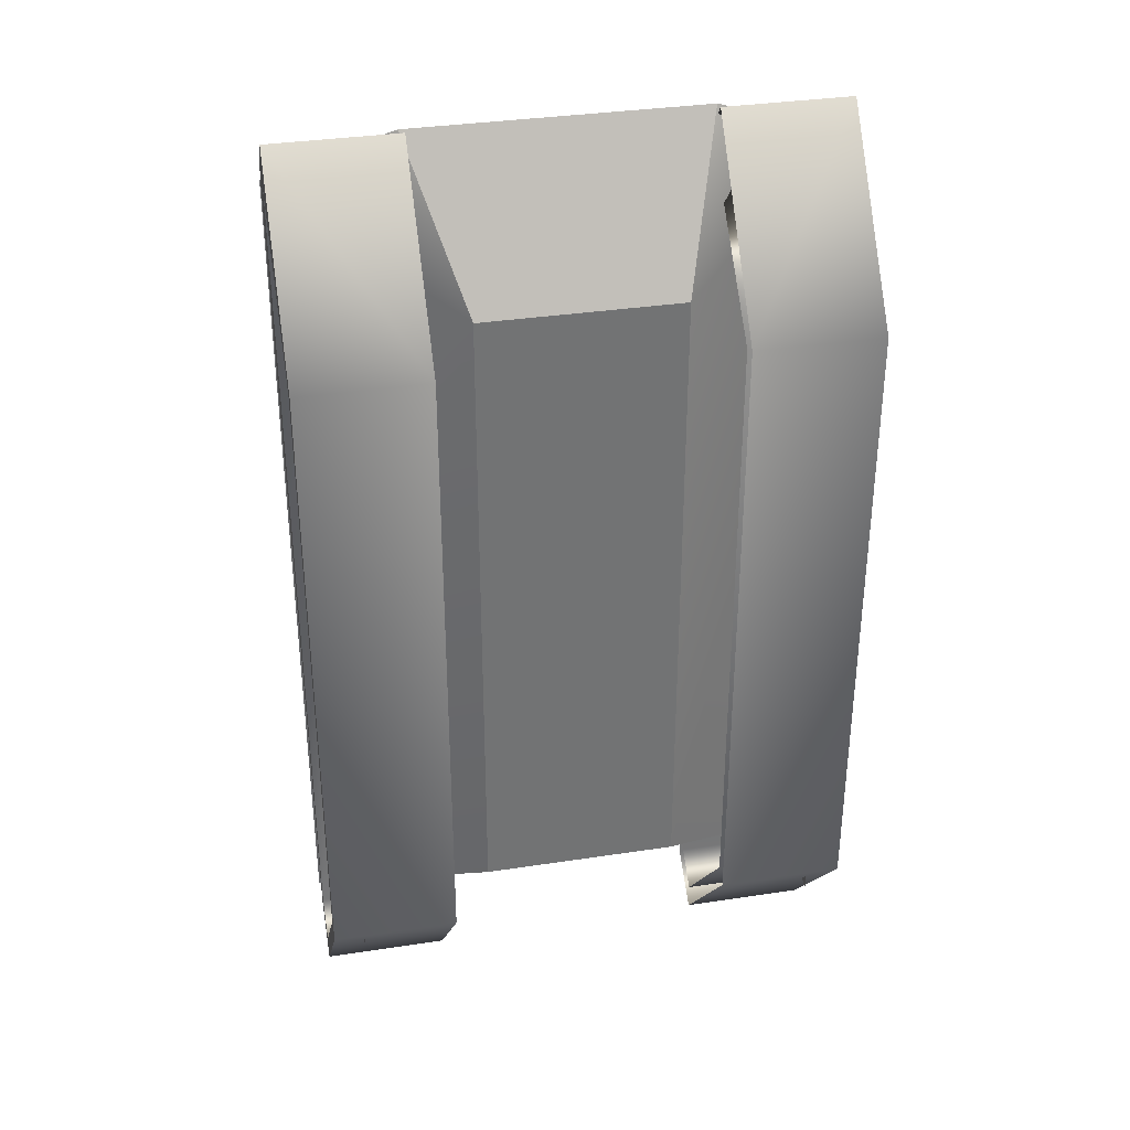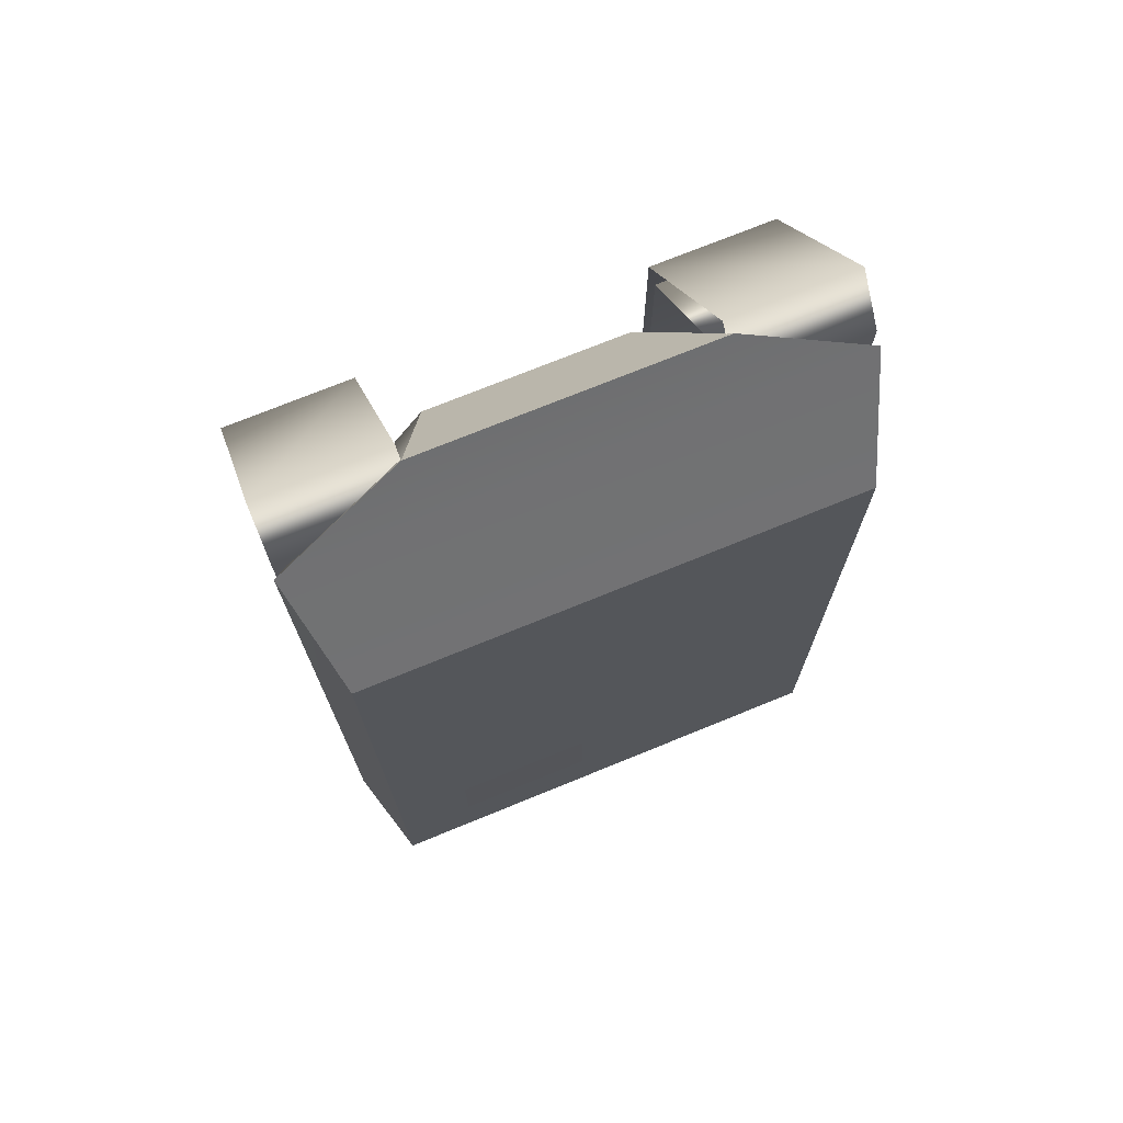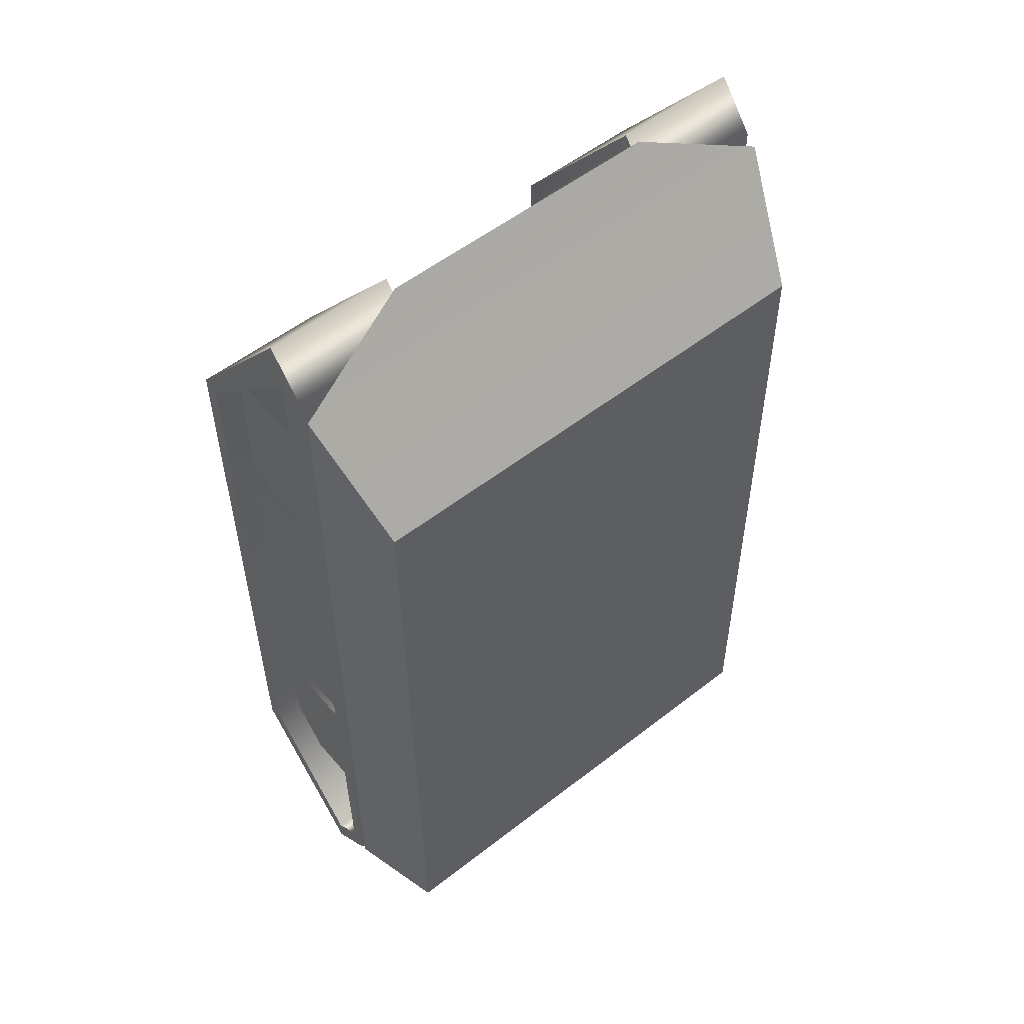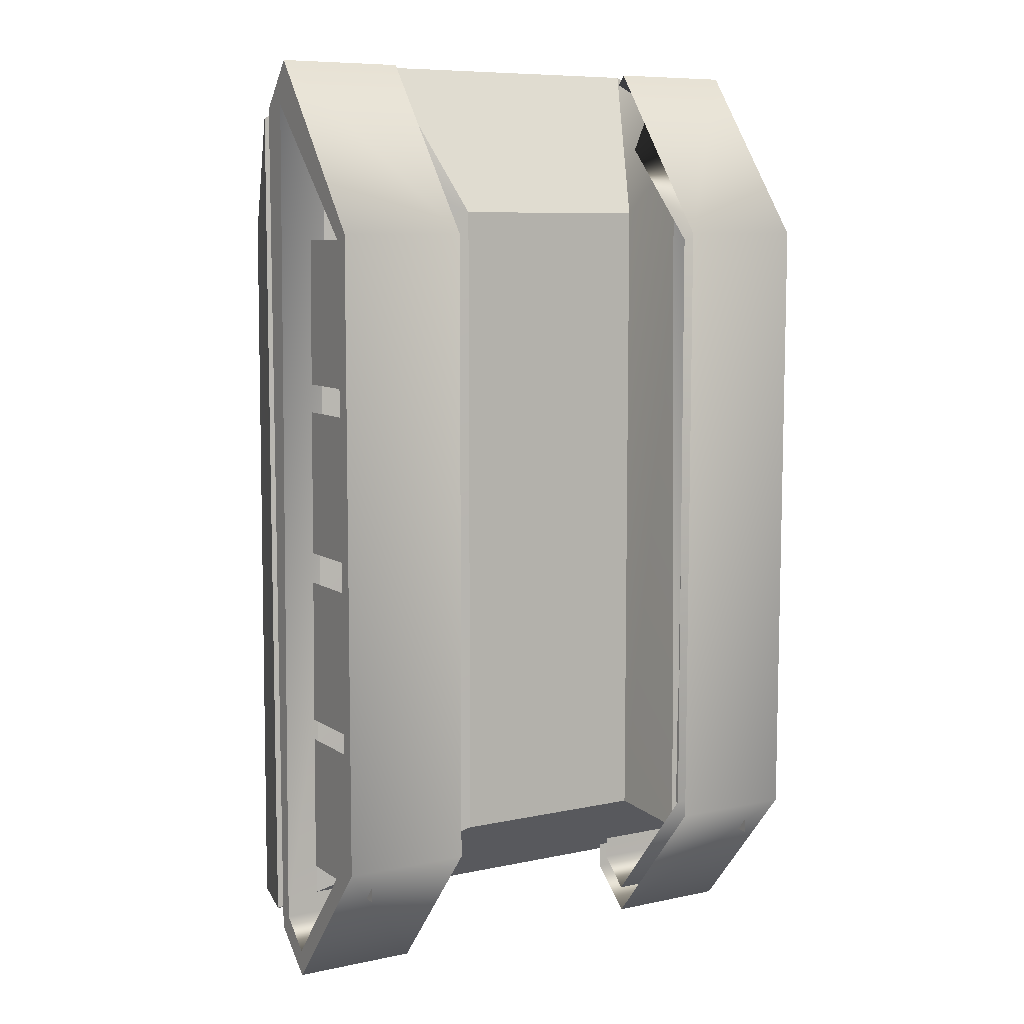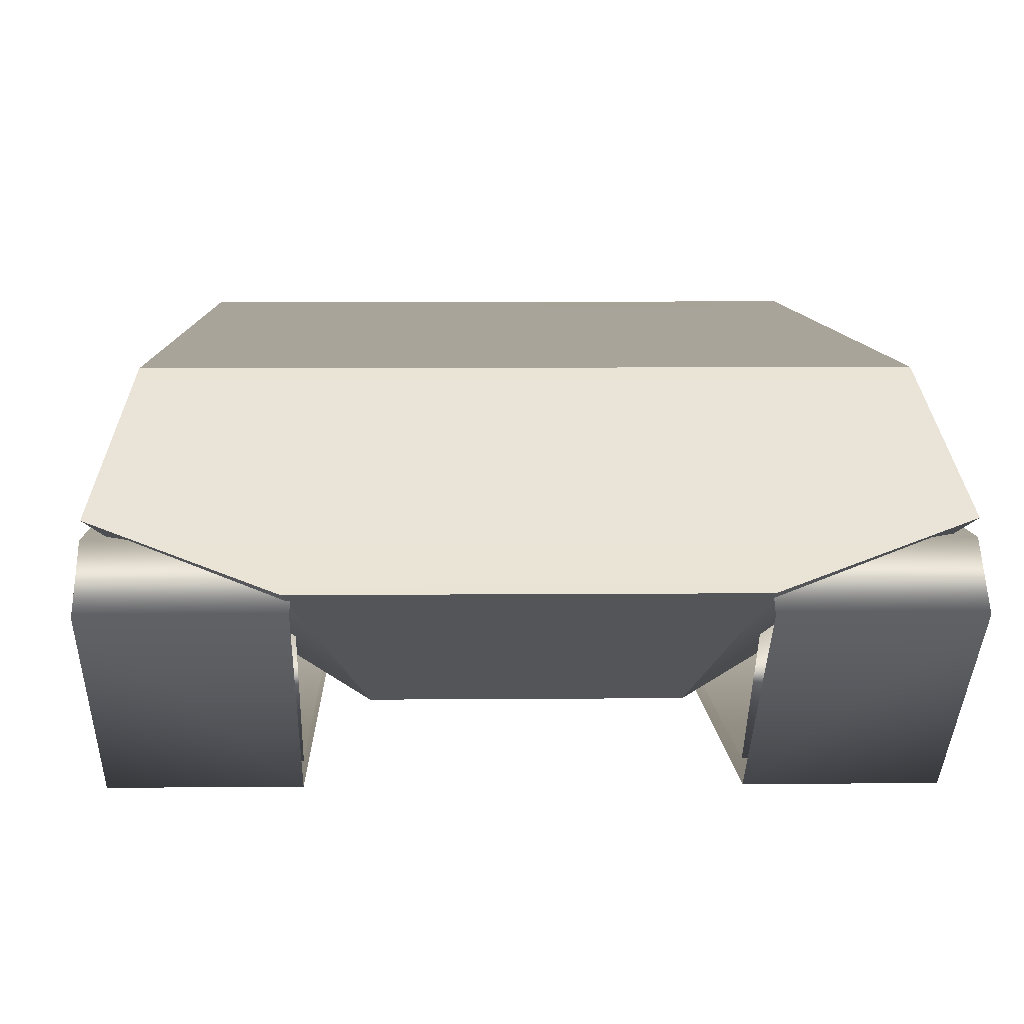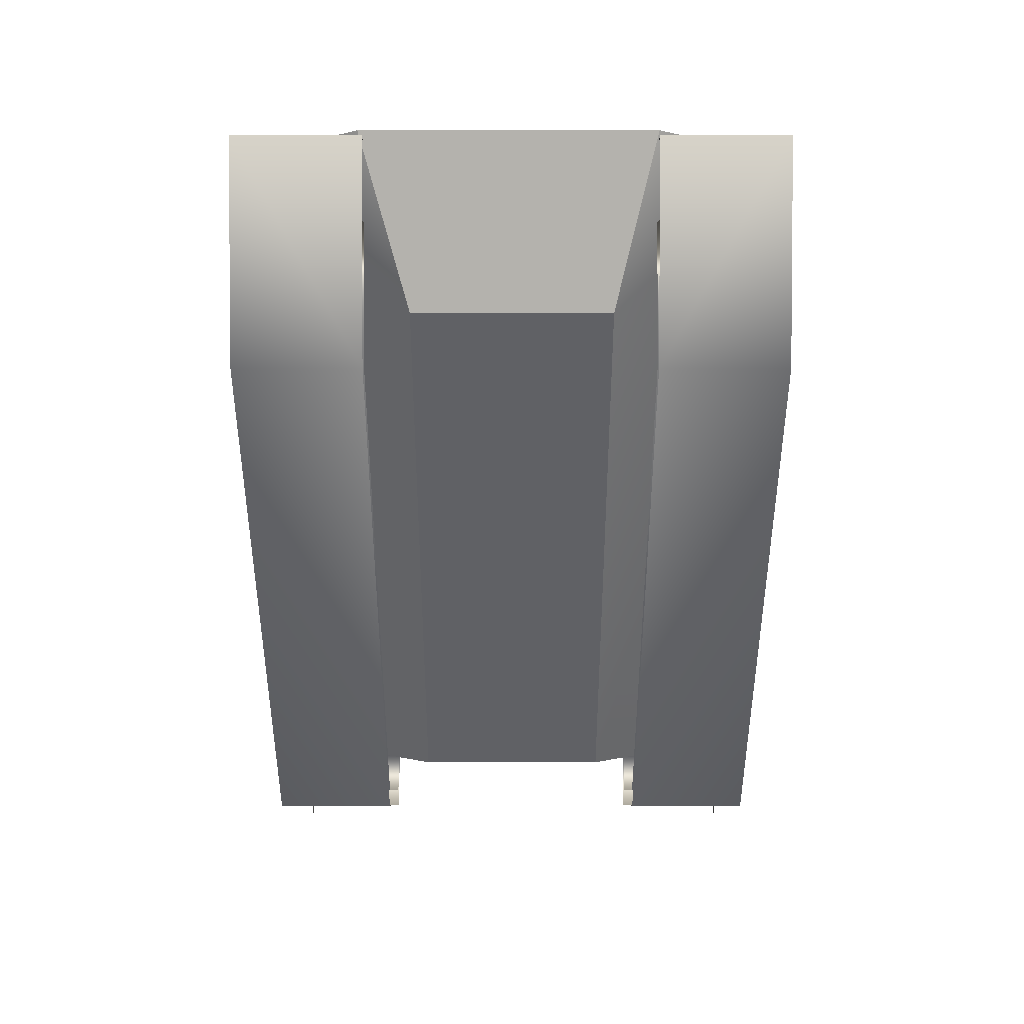
<metadata>
{"format":"obj","ext":"obj","renderer":"f3d","projection":"perspective","resolution":1024,"background":"white","views":[{"elev":34.7,"azim":-11.5,"up":"+Z"},{"elev":73.2,"azim":157.8,"up":"+Z"},{"elev":54.7,"azim":140.5,"up":"+Z"},{"elev":8.2,"azim":-30.3,"up":"+Z"},{"elev":6.7,"azim":-1.6,"up":"+Y"},{"elev":41.3,"azim":0.0,"up":"+Z"}]}
</metadata>
<code>
v -2.173 0.0067 -2.675
v -2.173 -0.0024 2.466
v -2.173 0.1186 -2.576
v -2.173 0.1245 2.416
v -2.173 1.016 -3.849
v -2.173 1.025 -3.636
v -2.173 1.096 3.857
v -2.173 1.18 3.507
v -2.173 1.396 -3.53
v -2.173 1.284 -3.408
v -2.173 1.415 3.483
v -2.176 1.499 3.413
v -1.972 2.166 2.507
v -2.183 1.489 -3.392
v -1.972 2.226 -3.465
v -2.173 0.1245 2.416
v -1.16 0.1245 2.416
v -2.173 0.1186 -2.576
v -1.16 0.1186 -2.576
v -1.16 1.025 -3.636
v -2.173 1.025 -3.636
v -1.16 1.208 3.507
v -2.173 1.18 3.507
v -1.16 1.396 -3.53
v -1.16 1.016 -3.849
v -2.173 1.396 -3.53
v -2.173 1.016 -3.849
v -1.16 1.096 3.857
v -1.16 1.415 3.483
v -2.173 1.096 3.857
v -2.173 1.415 3.483
v -1.16 -0.0024 2.466
v -2.173 -0.0024 2.466
v -1.16 0.0067 -2.675
v -2.173 0.0067 -2.675
v -1.16 1.284 -3.408
v -2.173 1.284 -3.408
v -2.176 1.499 3.413
v -2.183 1.489 -3.392
v -0.8108 0.4838 2.64
v -0.8108 0.4839 -2.606
v -1.2 1.198 3.842
v -1.2 1.198 3.842
v -0.8108 0.4838 2.64
v 1.117 1.198 3.842
v 0.7819 0.4838 2.64
v -2.176 1.499 3.413
v -1.2 1.198 3.842
v 2.147 1.499 3.413
v 1.117 1.198 3.842
v -2.183 1.489 -3.392
v 2.155 1.489 -3.392
v -0.8108 0.4839 -2.606
v 0.7819 0.4839 -2.606
v -0.8108 0.4839 -2.606
v 0.7819 0.4839 -2.606
v -0.8108 0.4838 2.64
v 0.7819 0.4838 2.64
v 2.155 1.489 -3.392
v -2.183 1.489 -3.392
v 1.946 2.226 -3.465
v -1.972 2.226 -3.465
v -1.972 2.166 2.507
v 1.946 2.166 2.507
v 1.946 2.166 2.507
v 1.946 2.226 -3.465
v -1.972 2.166 2.507
v -1.972 2.226 -3.465
v 0.7819 0.4838 2.64
v 2.147 1.499 3.413
v 1.117 1.198 3.842
v 1.352 2.27 -1.635
v 1.352 2.27 -2.442
v 0.2491 2.27 -1.635
v 0.2491 2.27 -2.442
v 2.127 1.18 3.507
v 2.127 1.415 3.483
v 2.127 1.096 3.857
v 2.155 1.489 -3.392
v 0.7819 0.4839 -2.606
v 2.127 0.1245 2.416
v 2.127 0.1186 -2.576
v 1.114 0.1245 2.416
v 1.114 0.1186 -2.576
v 1.114 1.025 -3.636
v 2.127 1.025 -3.636
v 1.114 1.208 3.507
v 2.127 1.18 3.507
v 1.114 1.396 -3.53
v 2.127 1.396 -3.53
v 1.114 1.016 -3.849
v 2.127 1.016 -3.849
v 2.127 1.284 -3.408
v 1.114 1.284 -3.408
v 1.114 1.096 3.857
v 2.127 1.096 3.857
v 1.114 1.415 3.483
v 2.127 1.415 3.483
v 1.114 -0.0024 2.466
v 1.114 0.0067 -2.675
v 2.127 -0.0024 2.466
v 2.127 0.0067 -2.675
v 2.147 1.499 3.413
v 2.155 1.489 -3.392
v 1.946 2.166 2.507
v 1.946 2.226 -3.465
v 2.127 0.0067 -2.675
v 2.127 0.1186 -2.576
v 2.127 -0.0024 2.466
v 2.127 0.1245 2.416
v 2.127 1.016 -3.849
v 2.127 1.025 -3.636
v 2.127 1.396 -3.53
v 2.127 1.284 -3.408
v -1.91 0.1082 -0.4799
v -1.91 0.1082 -1.683
v -1.91 1.311 -0.4799
v -1.91 1.311 -1.683
v -1.91 0.1134 0.9779
v -1.91 0.1134 -0.2252
v -1.91 1.317 0.9779
v -1.91 1.317 -0.2252
v -1.91 0.1238 2.415
v -1.91 0.1238 1.212
v -1.91 1.327 2.415
v -1.91 1.327 1.212
v -1.91 0.1727 -1.855
v -1.91 0.1727 -2.992
v -1.91 1.31 -1.855
v -1.91 1.31 -2.992
v 1.91 0.1082 -0.4799
v 1.91 0.1082 -1.683
v 1.91 1.311 -0.4799
v 1.91 1.311 -1.683
v 1.91 0.1134 0.9779
v 1.91 0.1134 -0.2252
v 1.91 1.317 0.9779
v 1.91 1.317 -0.2252
v 1.91 0.1238 2.415
v 1.91 0.1238 1.212
v 1.91 1.327 2.415
v 1.91 1.327 1.212
v 1.91 0.1727 -1.855
v 1.91 0.1727 -2.992
v 1.91 1.31 -1.855
v 1.91 1.31 -2.992
f 13 14 12
f 15 14 13
f 104 105 103
f 106 105 104
f 73 74 72
f 75 74 73
f 66 67 65
f 68 67 66
f 60 61 59
f 62 61 60
f 56 57 55
f 58 57 56
f 52 53 51
f 54 53 52
f 44 45 43
f 46 45 44
f 19 18 17
f 20 18 19
f 20 21 18
f 20 21 20
f 20 37 21
f 36 37 20
f 36 37 37
f 22 37 36
f 22 23 37
f 17 23 22
f 17 16 23
f 18 16 17
f 109 76 78
f 109 76 109
f 109 110 76
f 109 110 109
f 109 108 110
f 107 108 109
f 107 112 108
f 111 112 107
f 111 112 112
f 113 112 111
f 113 114 112
f 77 114 113
f 77 76 114
f 78 76 77
f 8 2 7
f 4 2 8
f 4 2 2
f 3 2 4
f 3 1 2
f 6 1 3
f 6 5 1
f 6 5 6
f 6 9 5
f 10 9 6
f 10 11 9
f 8 11 10
f 8 7 11
f 79 80 79
f 70 80 79
f 70 69 80
f 70 69 70
f 70 71 69
f 41 39 41
f 40 39 41
f 40 38 39
f 42 38 40
f 96 97 95
f 98 97 96
f 98 89 97
f 90 89 98
f 90 91 89
f 92 91 90
f 92 91 91
f 102 91 92
f 102 100 91
f 101 100 102
f 101 99 100
f 96 99 101
f 96 95 99
f 50 48 50
f 49 48 50
f 49 47 48
f 49 47 49
f 49 63 47
f 64 63 49
f 25 26 24
f 25 26 25
f 25 27 26
f 25 27 25
f 25 35 27
f 34 35 25
f 34 33 35
f 32 33 34
f 32 30 33
f 28 30 32
f 28 30 30
f 29 30 28
f 29 31 30
f 24 31 29
f 24 26 31
f 84 82 84
f 83 82 84
f 83 81 82
f 83 81 83
f 83 88 81
f 87 88 83
f 87 93 88
f 94 93 87
f 94 93 93
f 85 93 94
f 85 86 93
f 85 86 85
f 85 82 86
f 84 82 85
f 116 117 115
f 118 117 116
f 144 145 143
f 146 145 144
f 140 141 139
f 142 141 140
f 136 137 135
f 138 137 136
f 132 133 131
f 134 133 132
f 128 129 127
f 130 129 128
f 124 125 123
f 126 125 124
f 120 121 119
f 122 121 120

</code>
